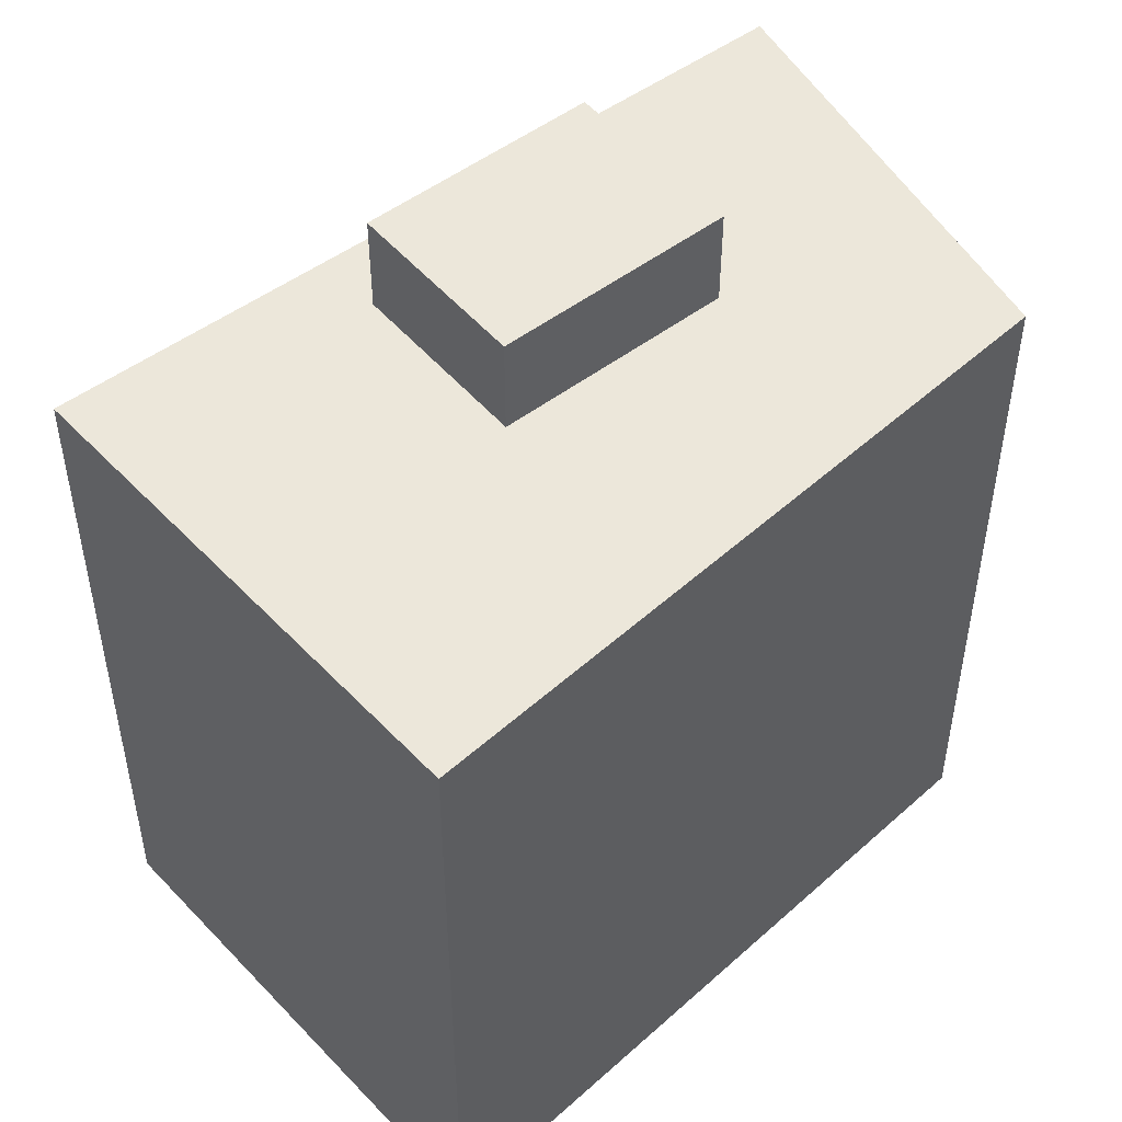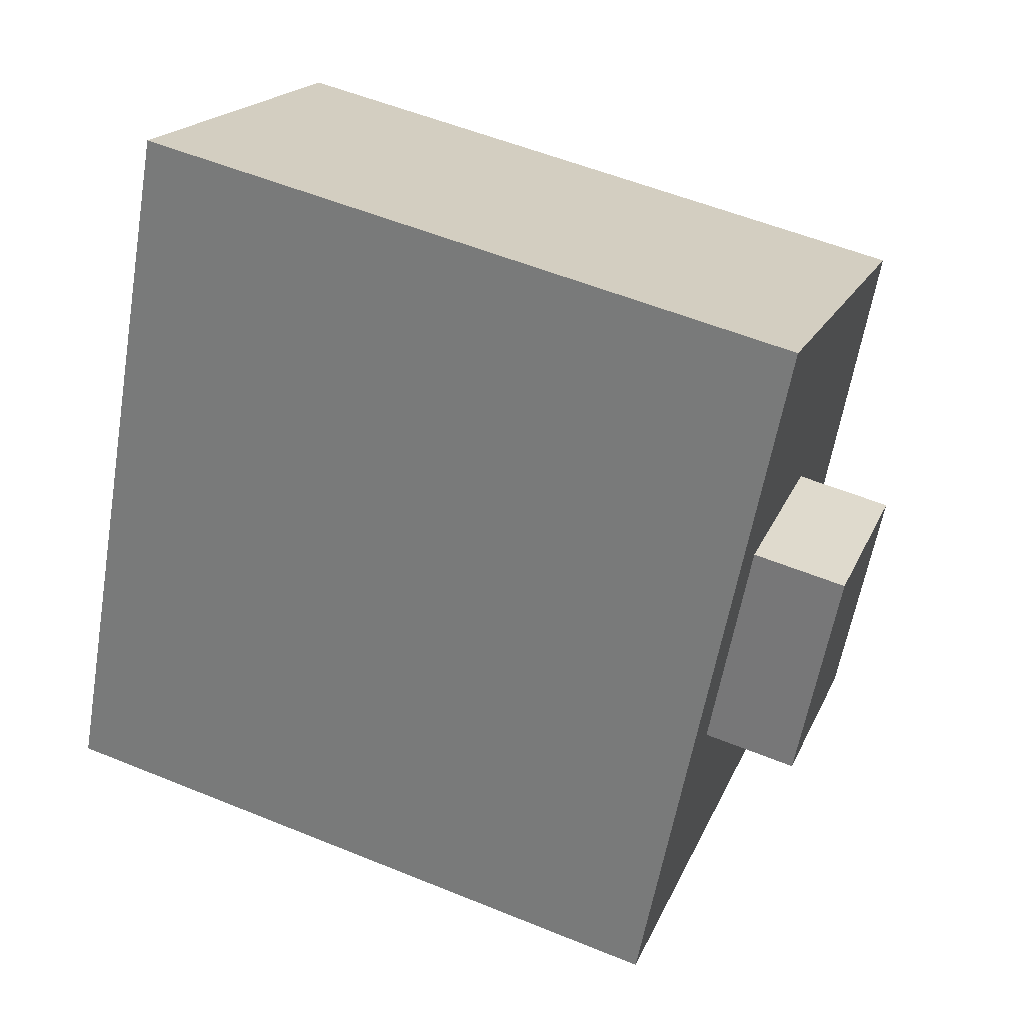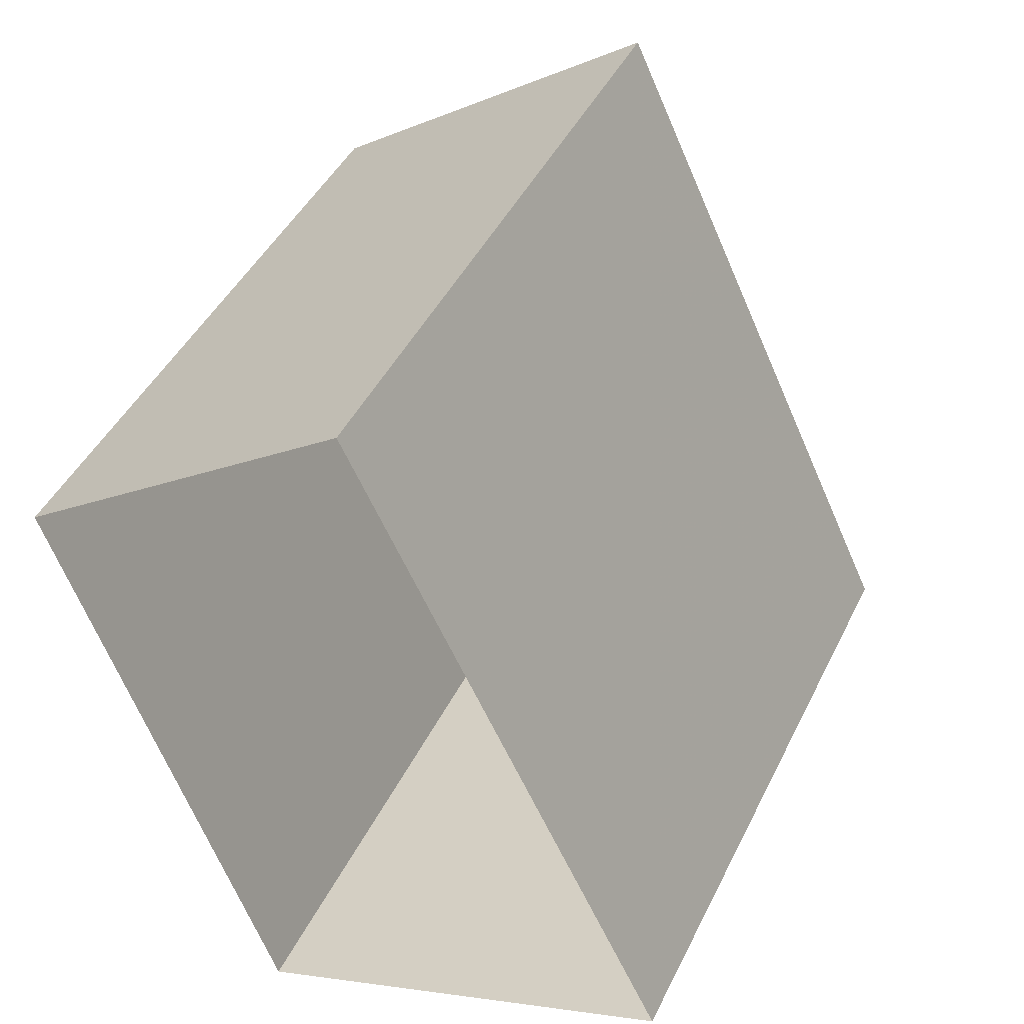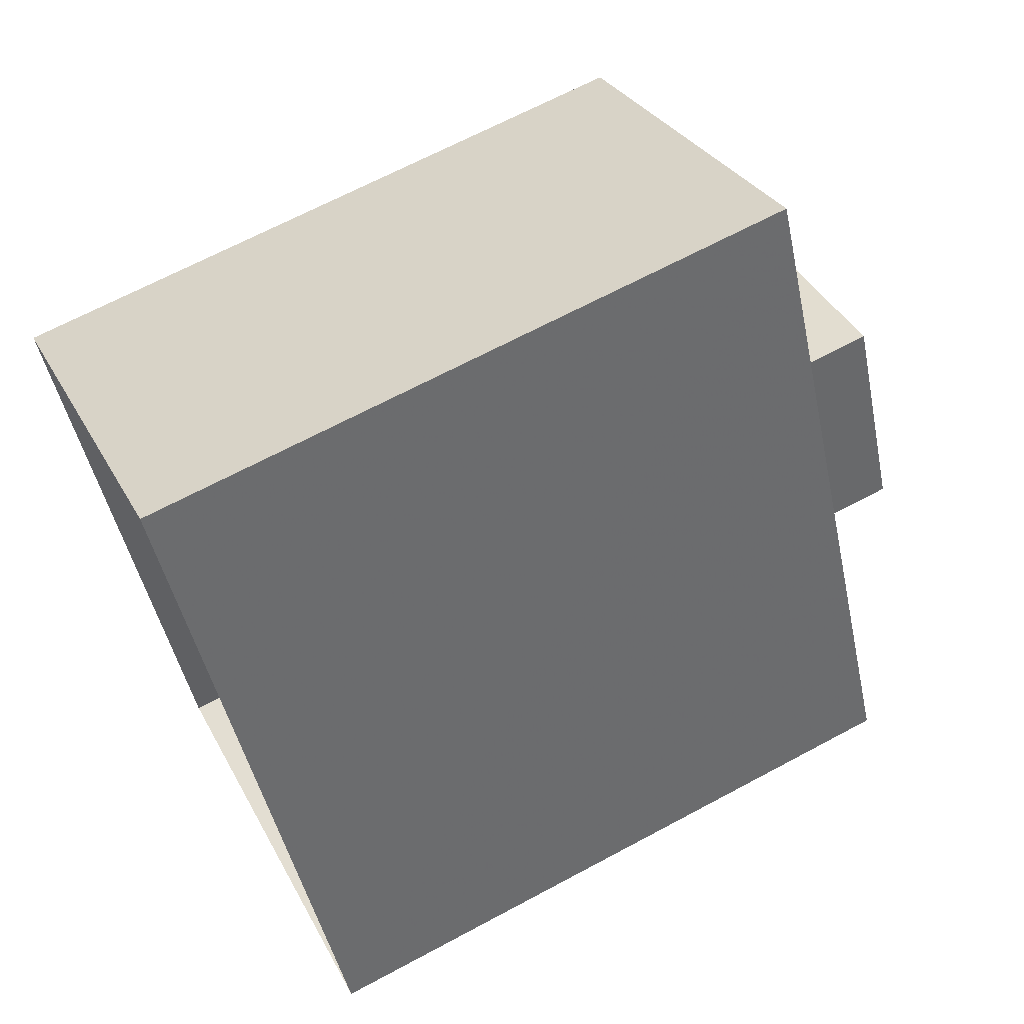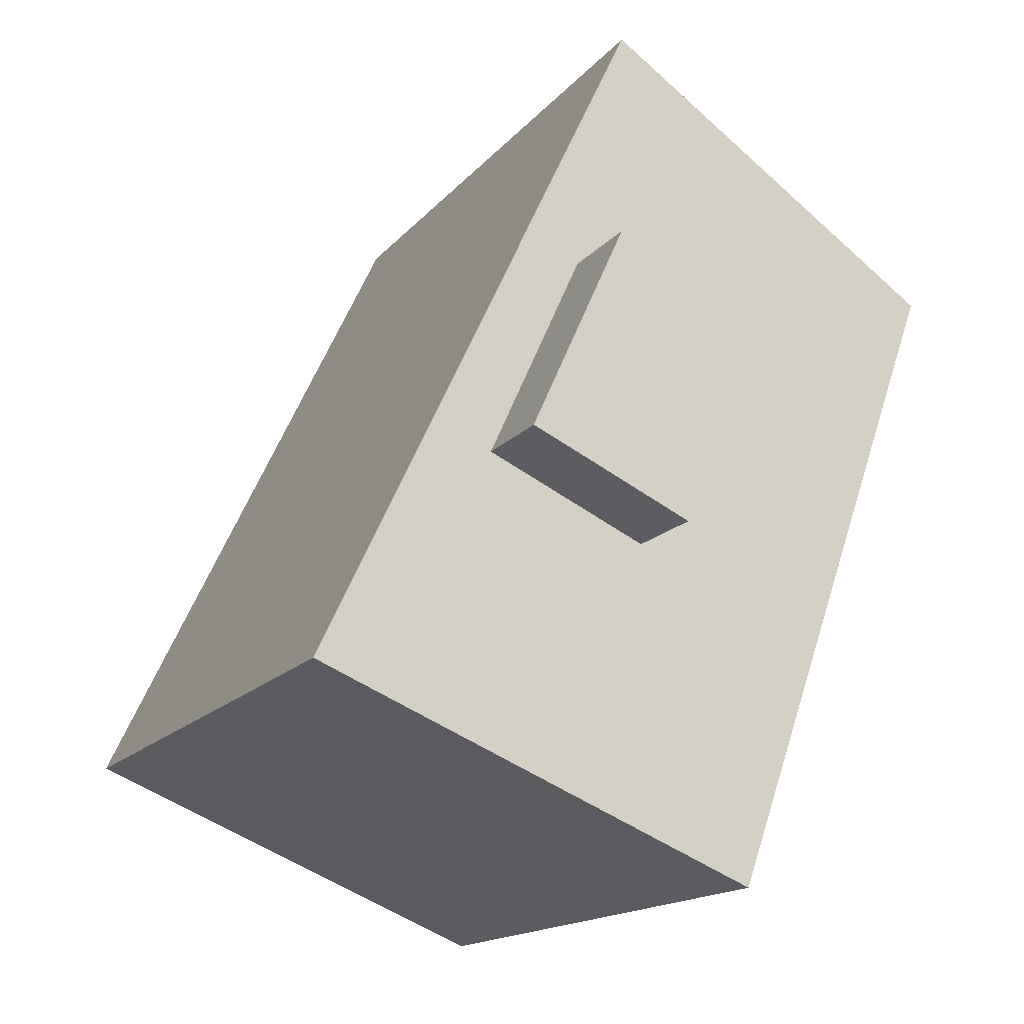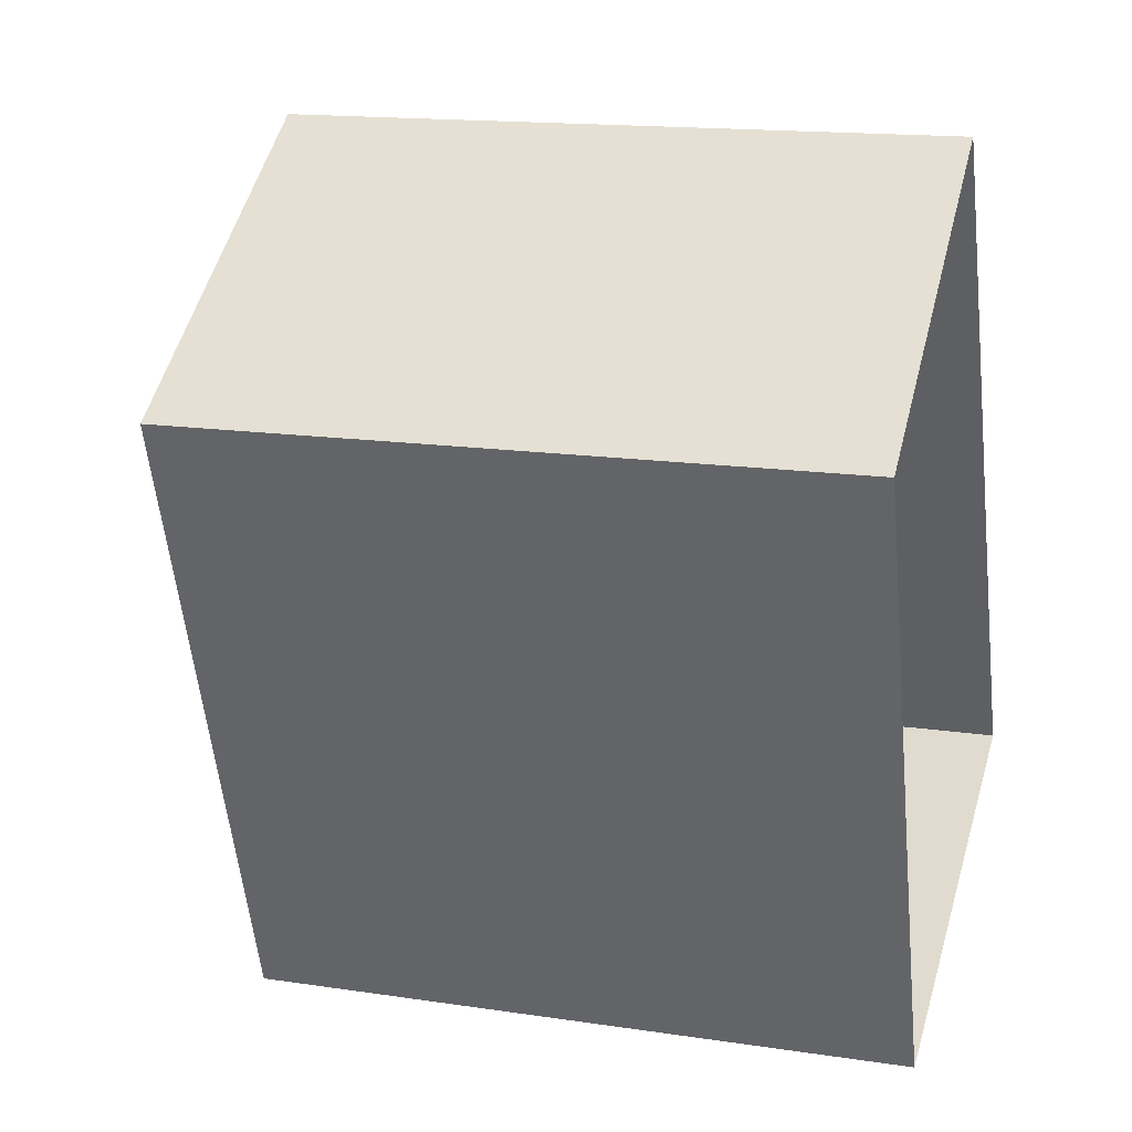
<metadata>
{"format":"obj","ext":"obj","renderer":"f3d","projection":"perspective","resolution":1024,"background":"white","views":[{"elev":51.0,"azim":26.2,"up":"+Z"},{"elev":55.2,"azim":-66.7,"up":"+Y"},{"elev":44.3,"azim":-155.2,"up":"+Y"},{"elev":66.9,"azim":-118.3,"up":"+Y"},{"elev":-15.6,"azim":-25.3,"up":"+Y"},{"elev":15.6,"azim":107.4,"up":"+Y"}]}
</metadata>
<code>
v -1.234e+04 -3.474e+04 51.22
v -1.235e+04 -3.474e+04 53.11
v -1.234e+04 -3.474e+04 53.11
v -1.235e+04 -3.474e+04 51.22
v -1.234e+04 -3.475e+04 51.22
v -1.234e+04 -3.475e+04 53.11
v -1.235e+04 -3.475e+04 53.11
v -1.235e+04 -3.475e+04 51.22
v -1.234e+04 -3.474e+04 51.22
v -1.234e+04 -3.475e+04 37.71
v -1.234e+04 -3.474e+04 37.71
v -1.234e+04 -3.475e+04 51.22
v -1.235e+04 -3.475e+04 51.22
v -1.235e+04 -3.475e+04 37.71
v -1.235e+04 -3.475e+04 51.22
v -1.234e+04 -3.474e+04 51.22
v -1.234e+04 -3.474e+04 37.71
v -1.234e+04 -3.474e+04 51.22
f 14 17 11
f 10 14 11
f 7 3 2
f 7 6 3
f 8 15 13
f 4 16 15
f 18 16 4
f 15 8 4
f 13 5 8
f 1 18 4
f 1 9 18
f 12 5 13
f 9 5 12
f 9 1 5
f 1 2 3
f 1 4 2
f 5 3 6
f 5 1 3
f 5 6 7
f 8 5 7
f 8 7 2
f 4 8 2
f 9 10 11
f 9 12 10
f 10 13 14
f 14 13 15
f 12 13 10
f 16 17 14
f 15 16 14
f 17 18 11
f 11 18 9
f 16 18 17

</code>
